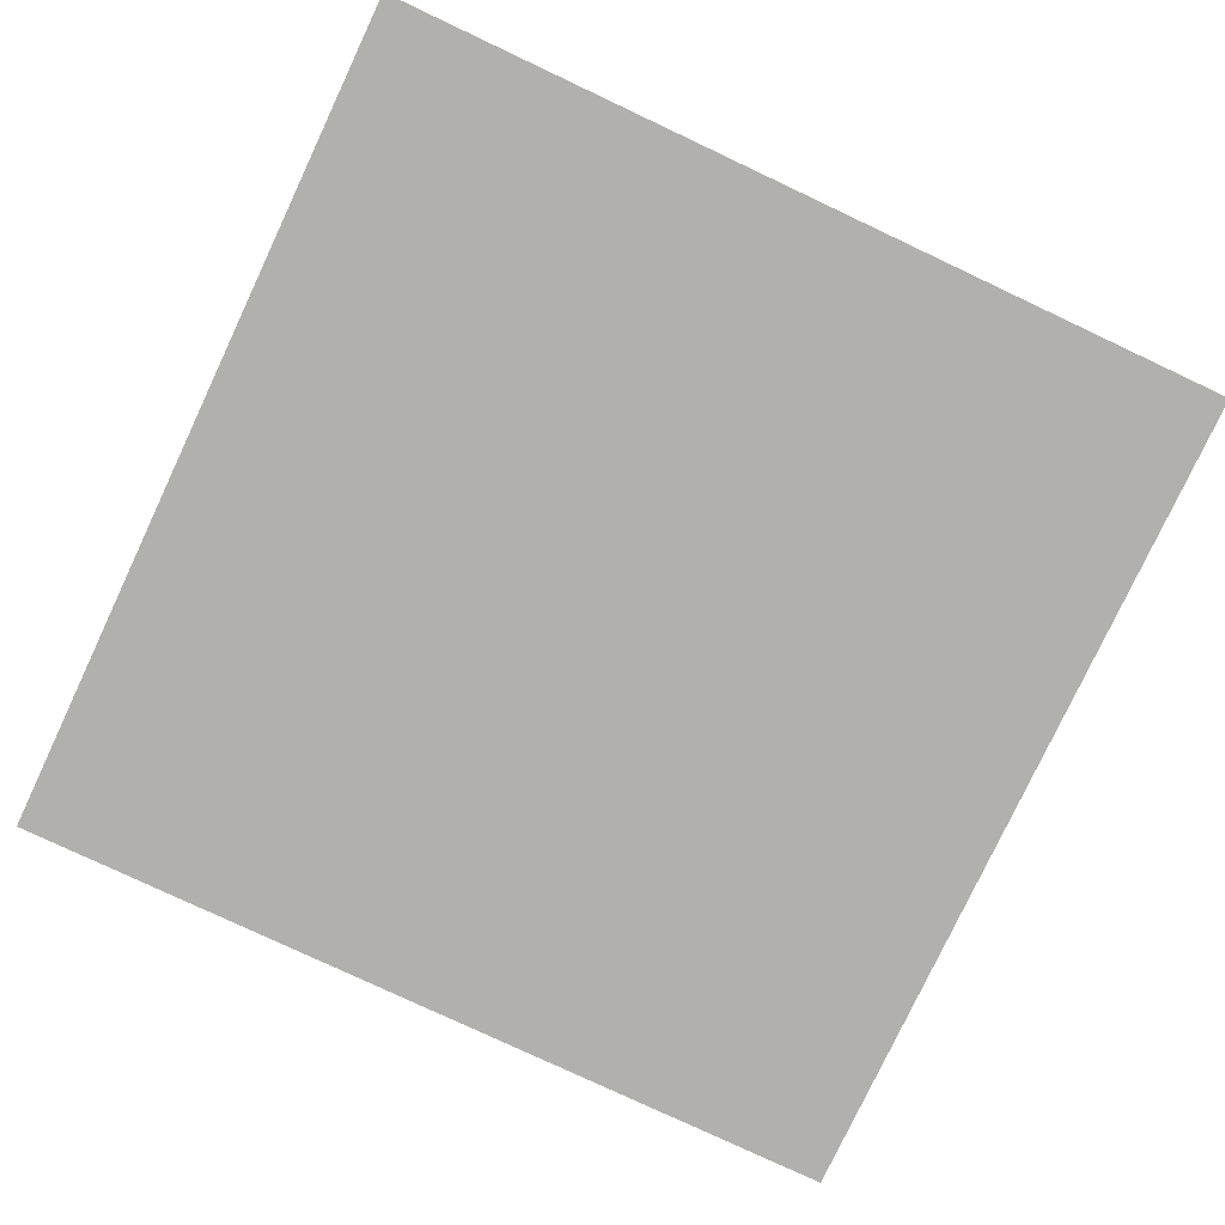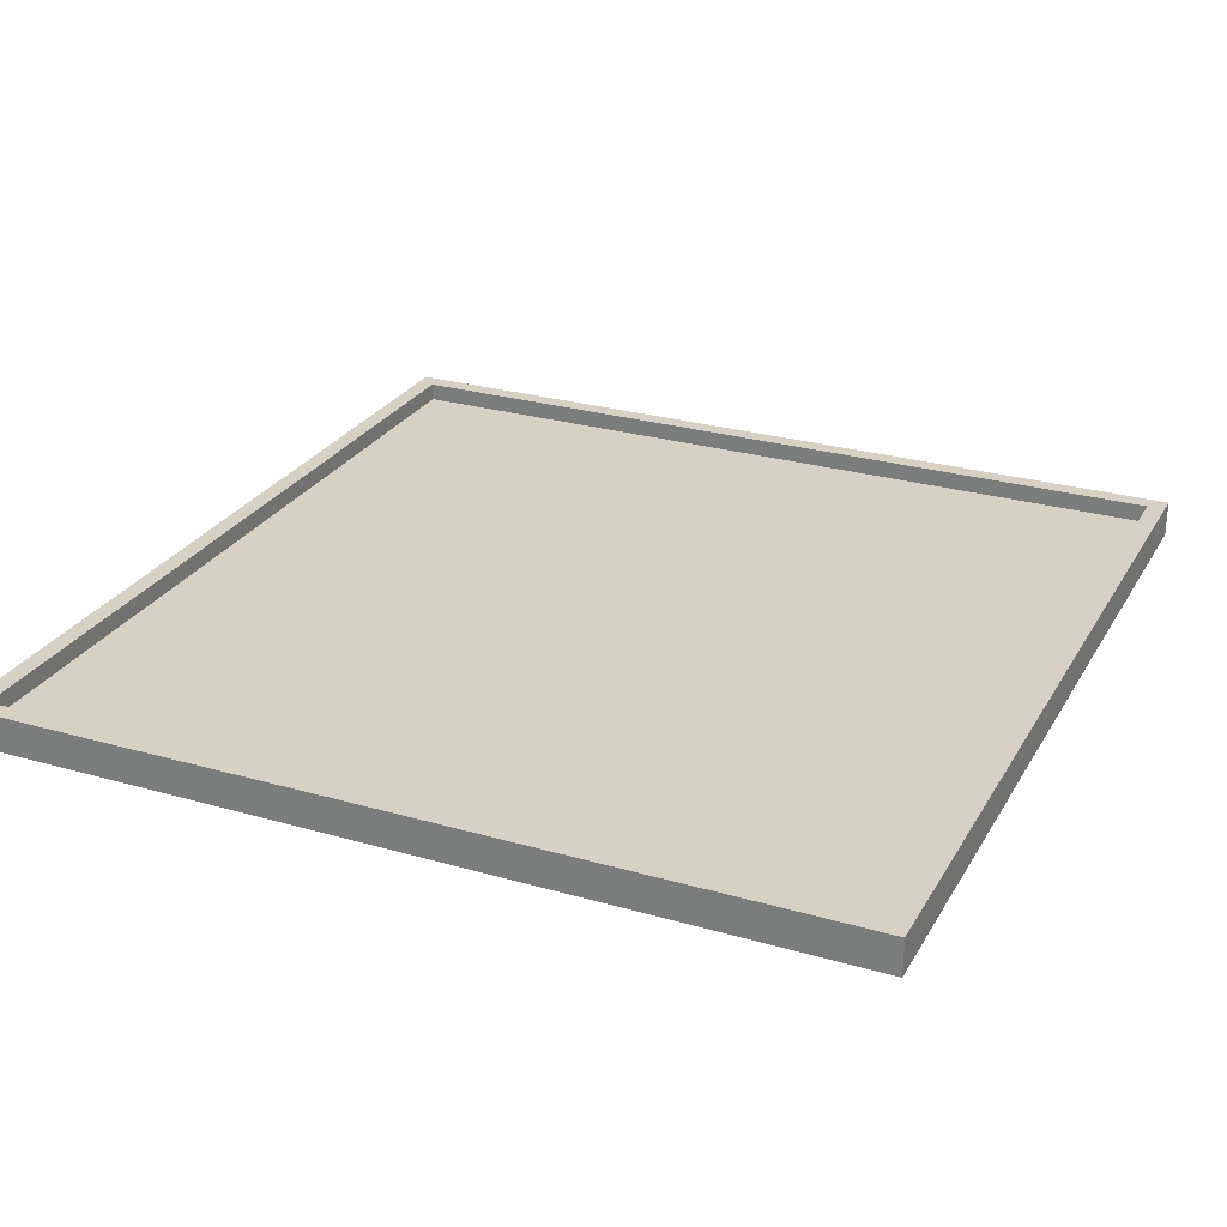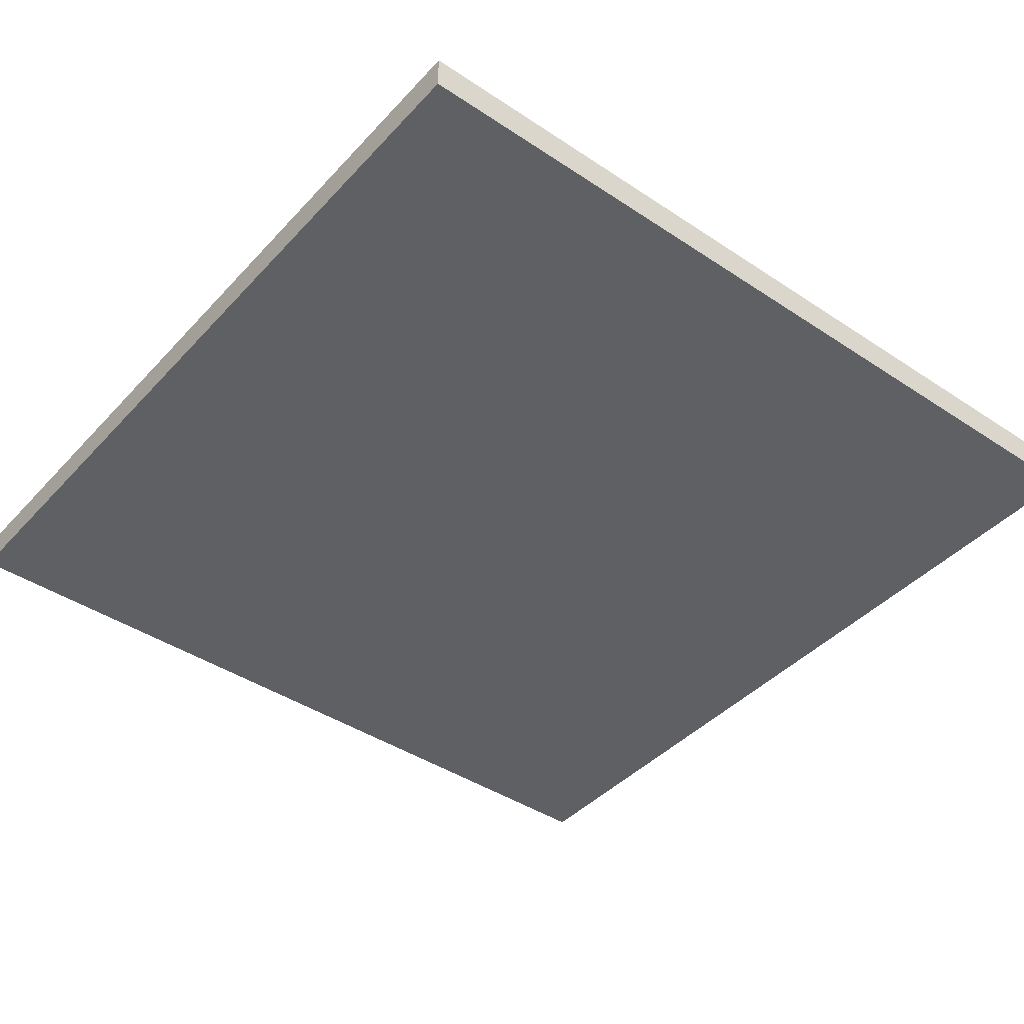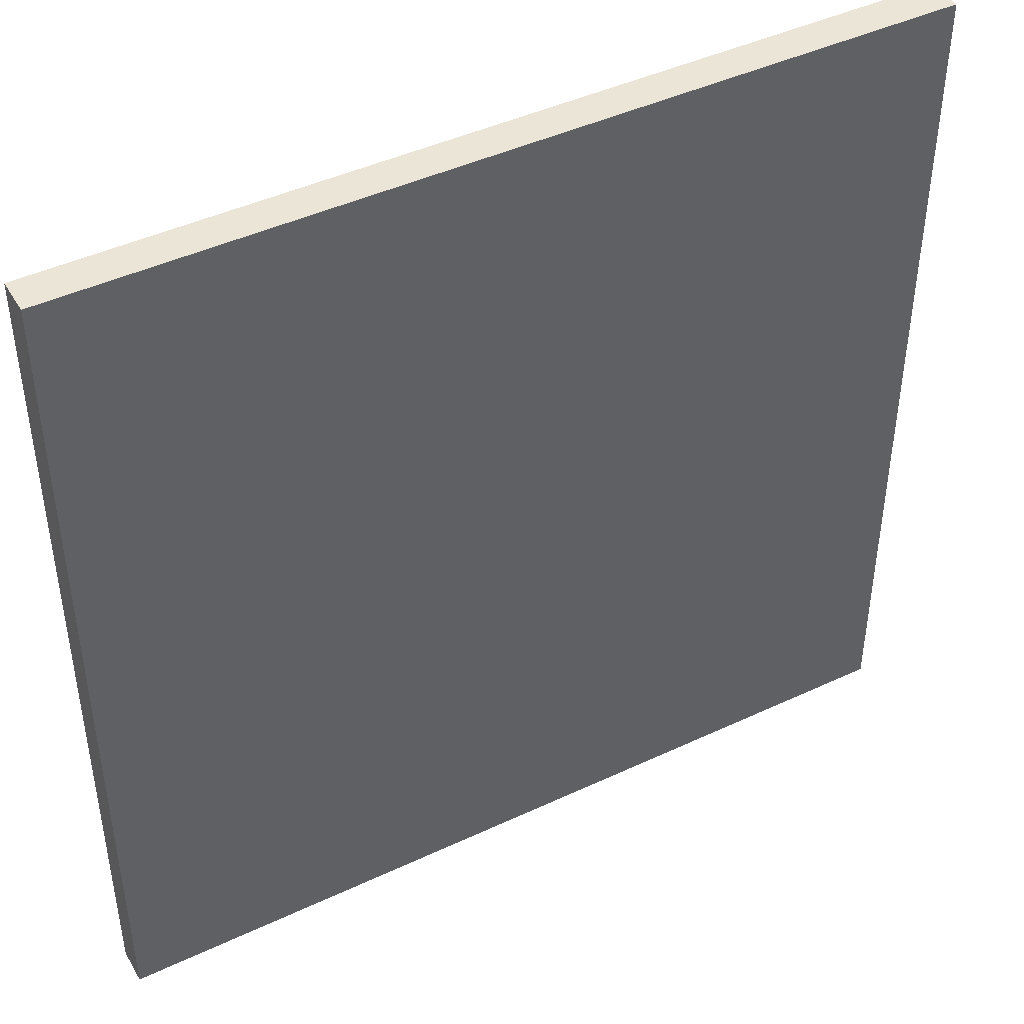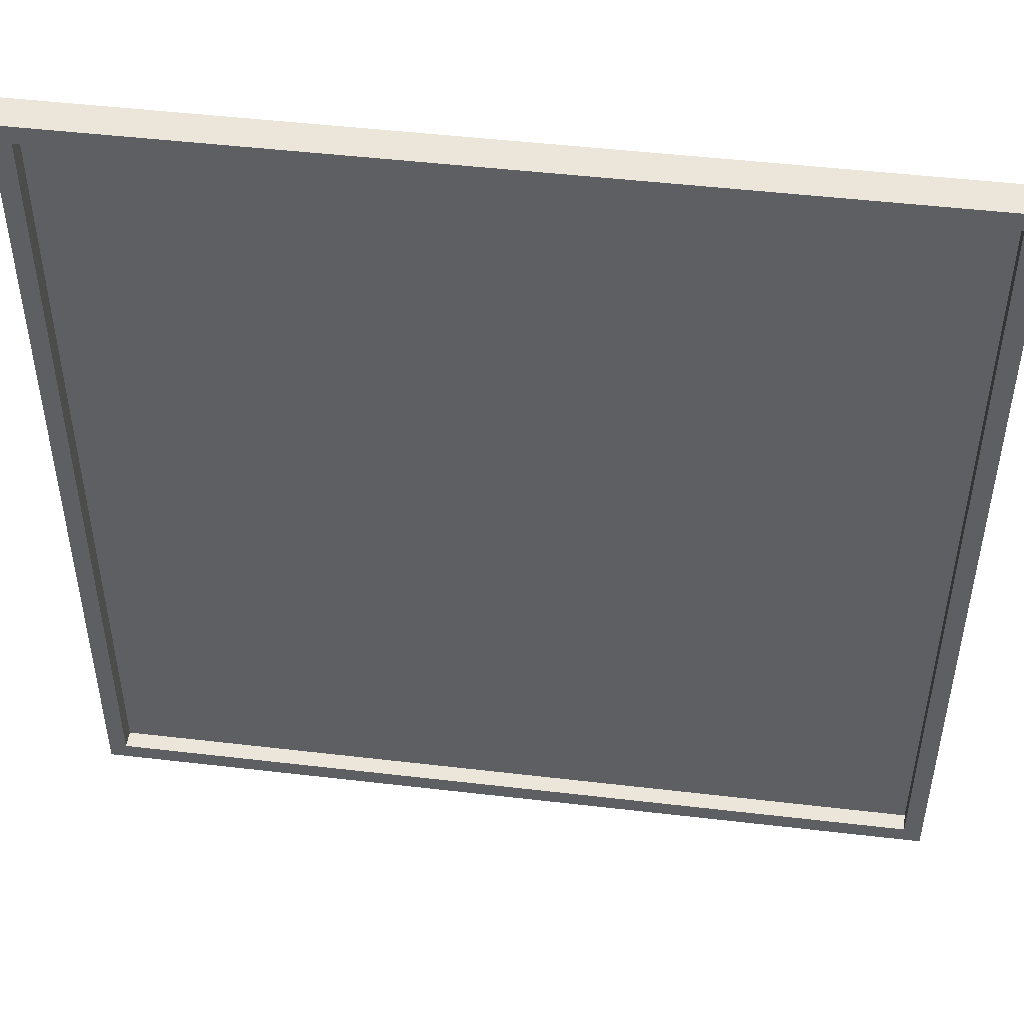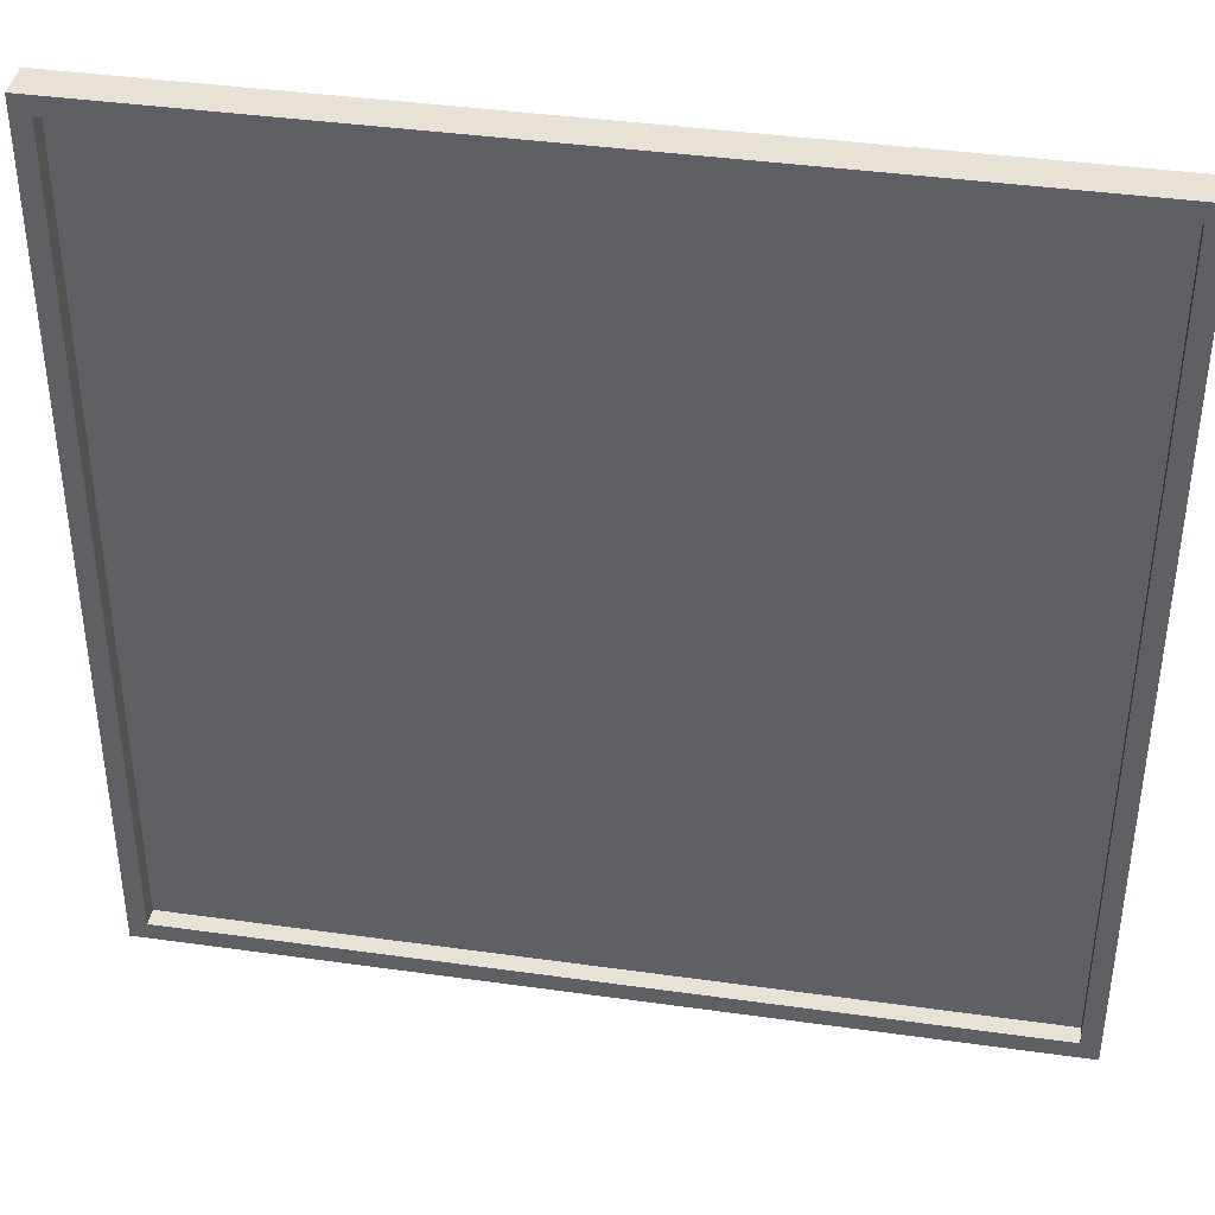
<metadata>
{"format":"obj","ext":"obj","renderer":"f3d","projection":"perspective","resolution":1024,"background":"white","views":[{"elev":-78.6,"azim":64.8,"up":"+Y"},{"elev":26.8,"azim":114.2,"up":"+Y"},{"elev":-42.1,"azim":141.4,"up":"+Y"},{"elev":44.4,"azim":-28.7,"up":"+Z"},{"elev":48.0,"azim":-172.5,"up":"+Z"},{"elev":40.1,"azim":-170.2,"up":"+Z"}]}
</metadata>
<code>
o
v 21.6 0 -36
v 21.6 0 -40.8
v 21.6 0.1 -36
v 21.6 0.1 -40.8
v 21.6 0.2 -36
v 21.6 0.2 -40.8
v 26.3 0.1 -36.1
v 26.3 0.1 -40.7
v 26.3 0.2 -36.1
v 26.3 0.2 -40.7
v 21.7 0.1 -36.1
v 21.7 0.1 -40.7
v 21.7 0.2 -36.1
v 21.7 0.2 -40.7
v 26.4 0 -36
v 26.4 0 -40.8
v 26.4 0.1 -36
v 26.4 0.1 -40.8
v 26.4 0.2 -36
v 26.4 0.2 -40.8
v 21.6 0 -36
v 21.6 0.1 -36
v 21.6 0.2 -36
v 26.4 0 -36
v 26.4 0.1 -36
v 26.4 0.2 -36
v 21.7 0.1 -40.7
v 21.7 0.2 -40.7
v 26.3 0.1 -40.7
v 26.3 0.2 -40.7
v 21.7 0.1 -36.1
v 21.7 0.2 -36.1
v 26.3 0.1 -36.1
v 26.3 0.2 -36.1
v 21.6 0 -40.8
v 21.6 0.1 -40.8
v 21.6 0.2 -40.8
v 26.4 0 -40.8
v 26.4 0.1 -40.8
v 26.4 0.2 -40.8
v 21.6 0 -36
v 26.4 0 -36
v 21.6 0 -40.8
v 26.4 0 -40.8
v 21.7 0.1 -36.1
v 26.3 0.1 -36.1
v 21.7 0.1 -40.7
v 26.3 0.1 -40.7
v 21.6 0.2 -36
v 26.4 0.2 -36
v 21.7 0.2 -36.1
v 26.3 0.2 -36.1
v 21.7 0.2 -40.7
v 26.3 0.2 -40.7
v 21.6 0.2 -40.8
v 26.4 0.2 -40.8
f 3 2 1
f 4 2 3
f 5 4 3
f 6 4 5
f 9 8 7
f 10 8 9
f 11 12 13
f 13 12 14
f 15 16 17
f 17 16 18
f 17 18 19
f 19 18 20
f 24 22 21
f 25 23 22
f 25 22 24
f 26 23 25
f 29 28 27
f 30 28 29
f 31 32 33
f 33 32 34
f 35 36 38
f 36 37 39
f 38 36 39
f 39 37 40
f 43 42 41
f 44 42 43
f 45 46 47
f 47 46 48
f 49 50 51
f 51 50 52
f 49 51 53
f 52 50 54
f 49 53 55
f 53 54 55
f 54 50 56
f 55 54 56

</code>
